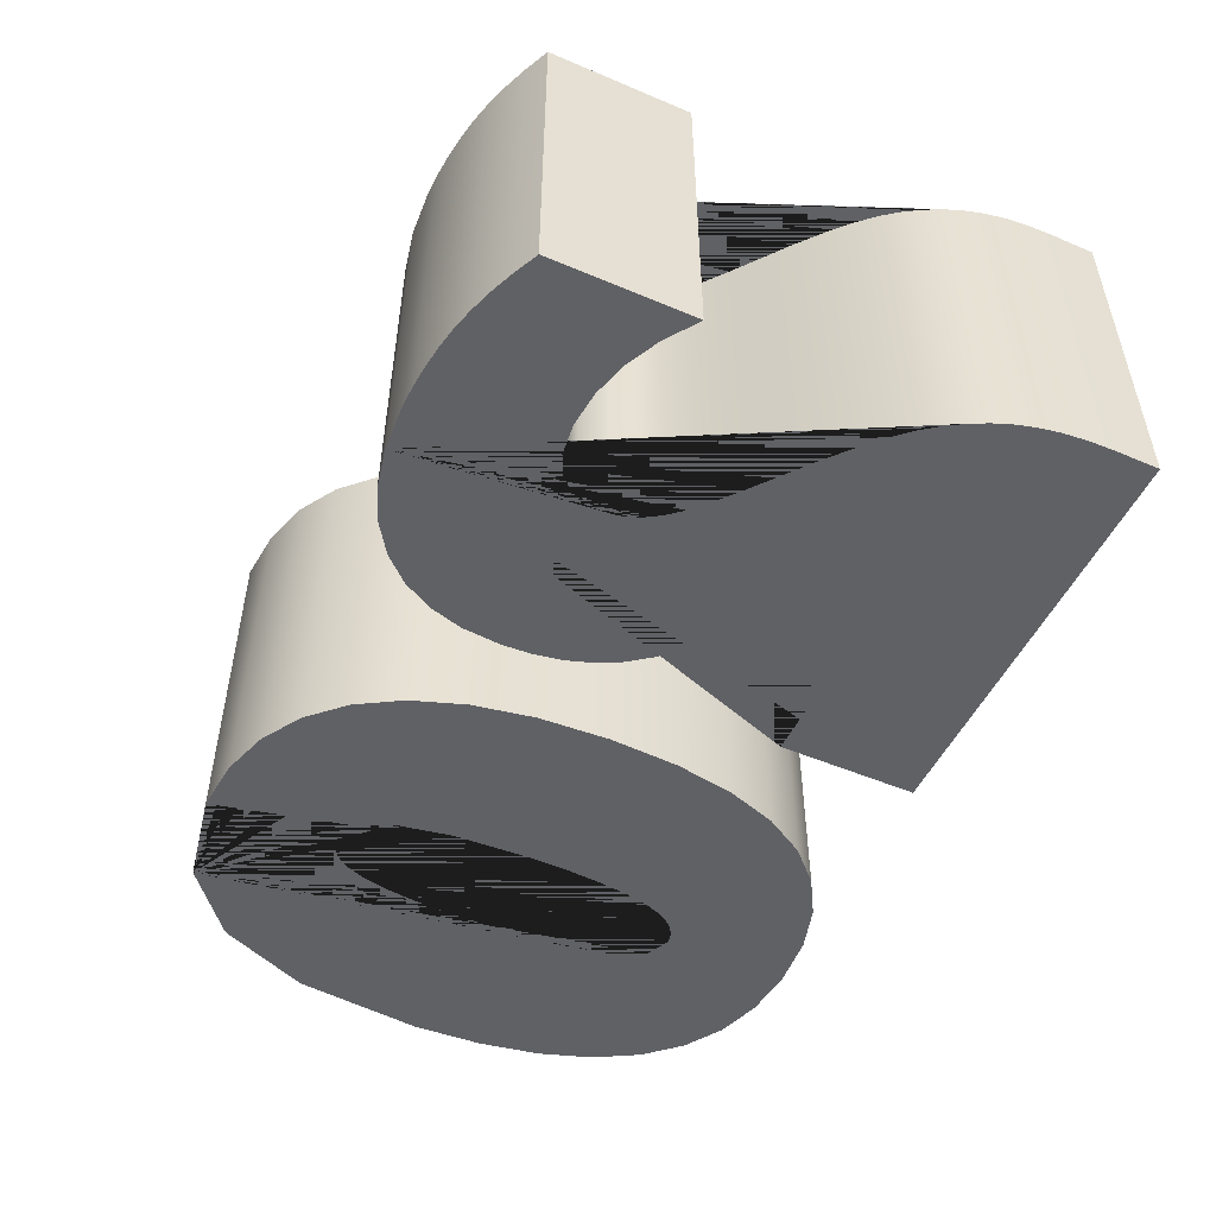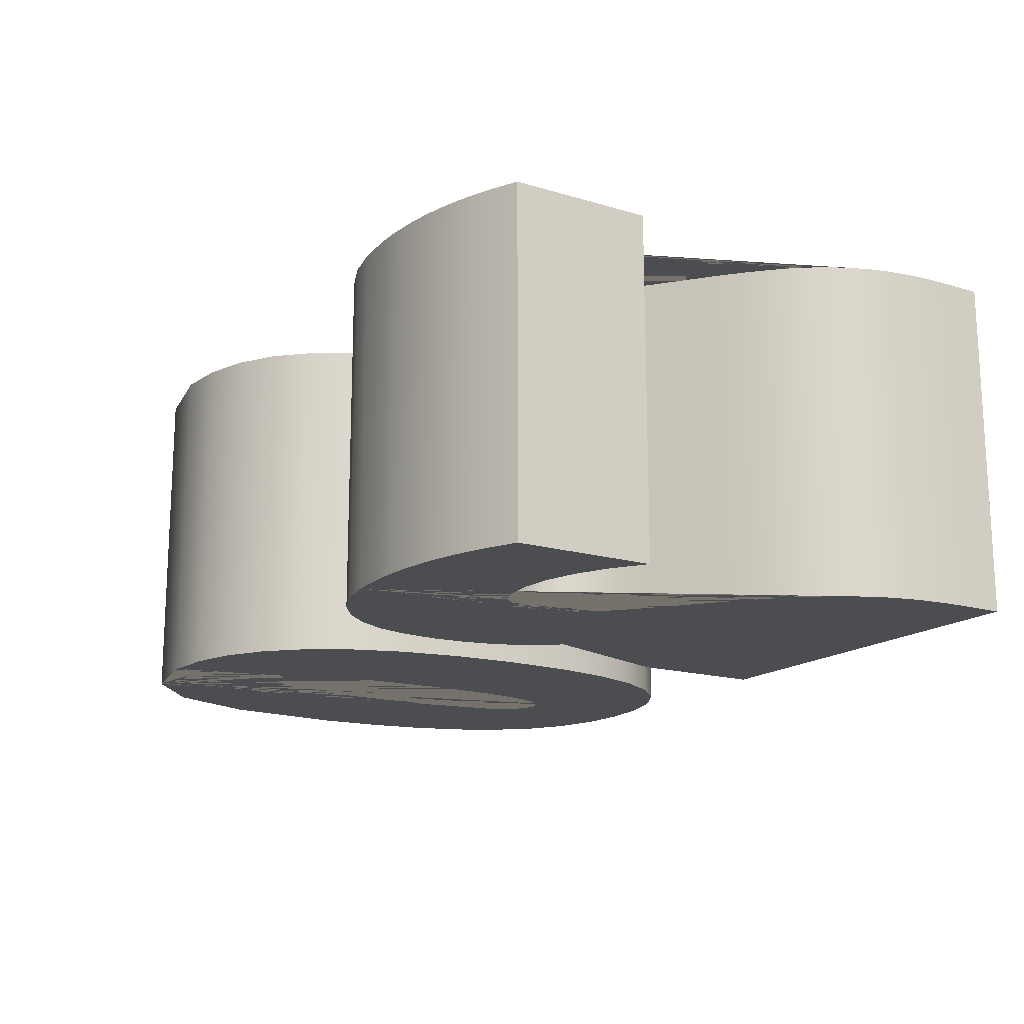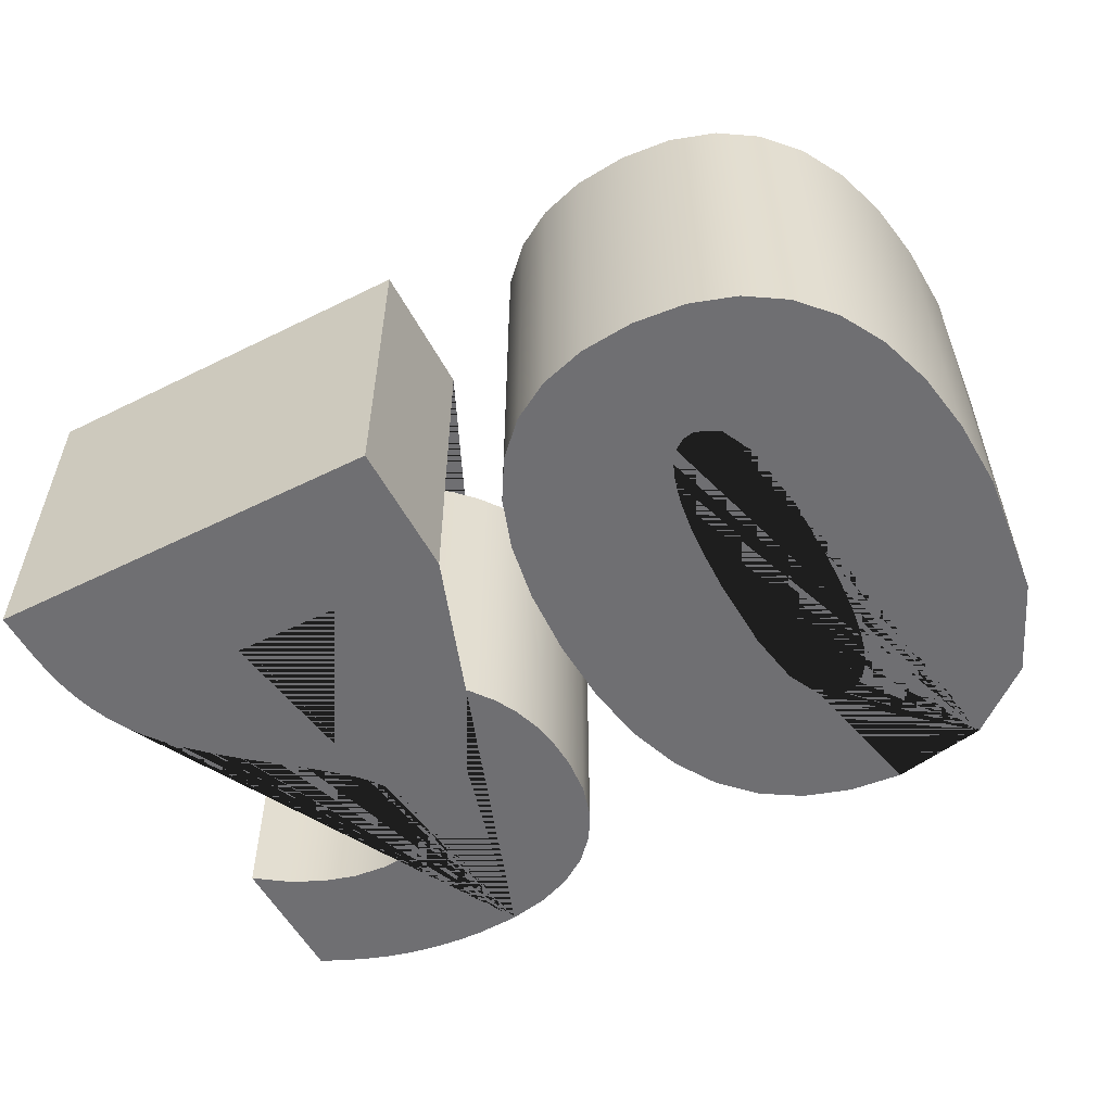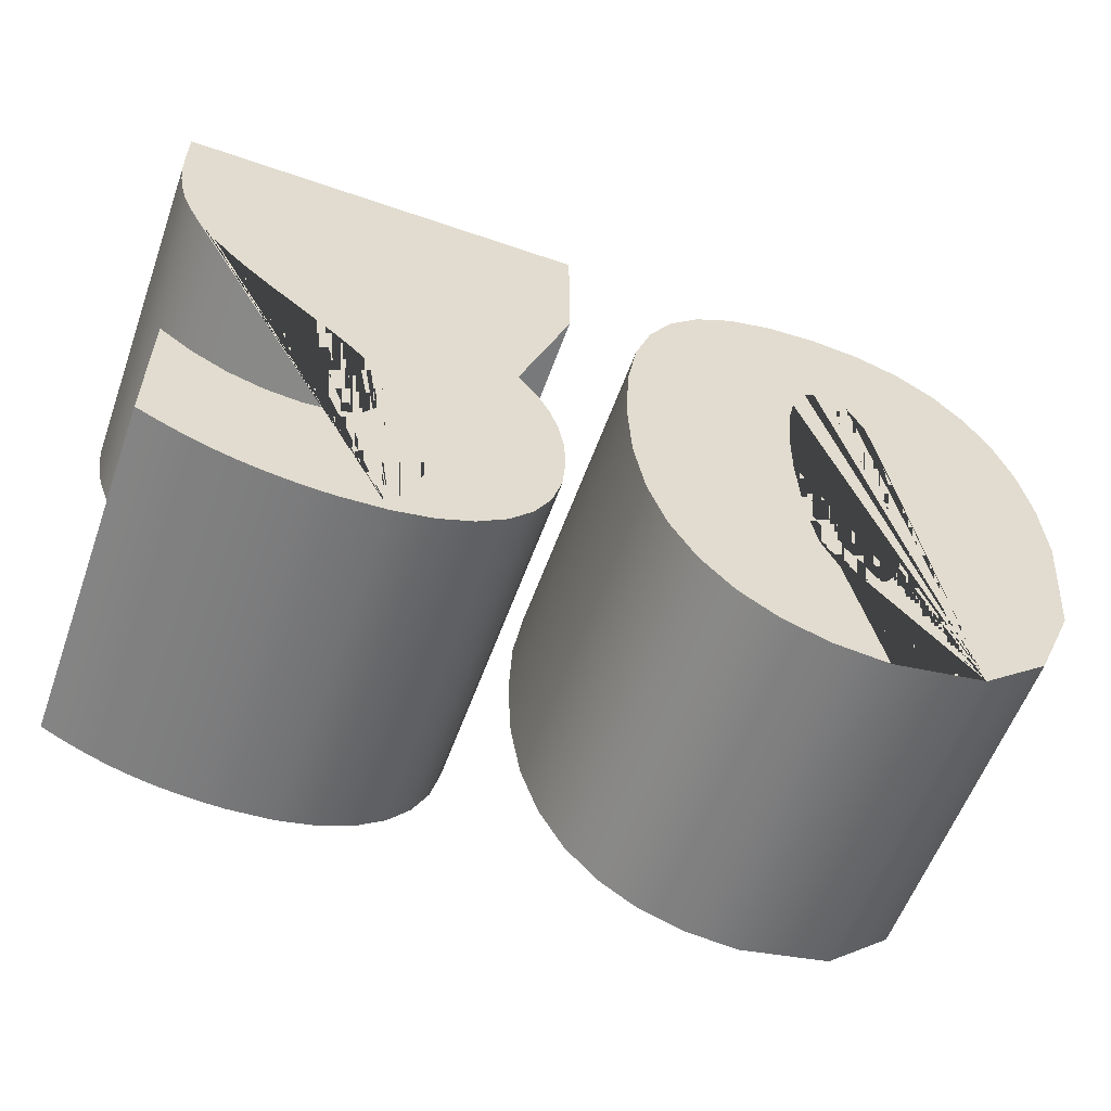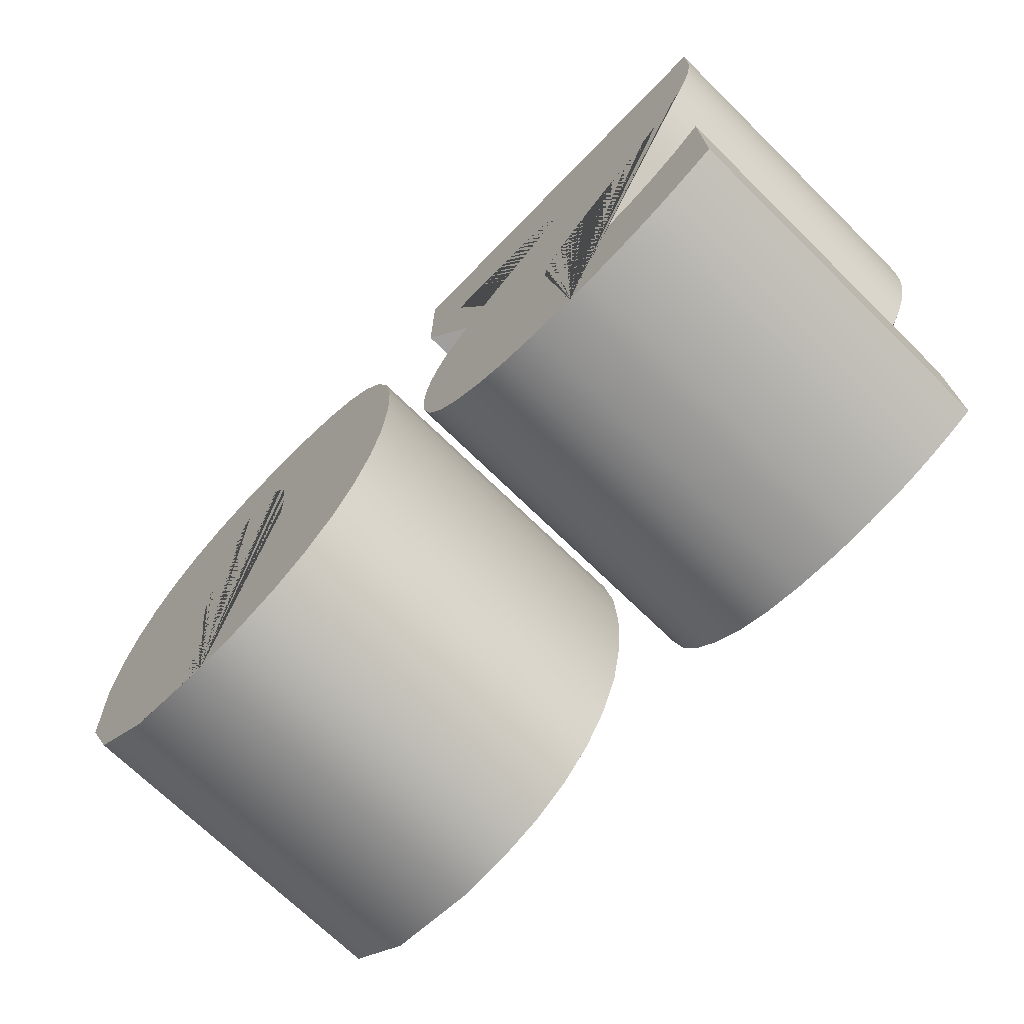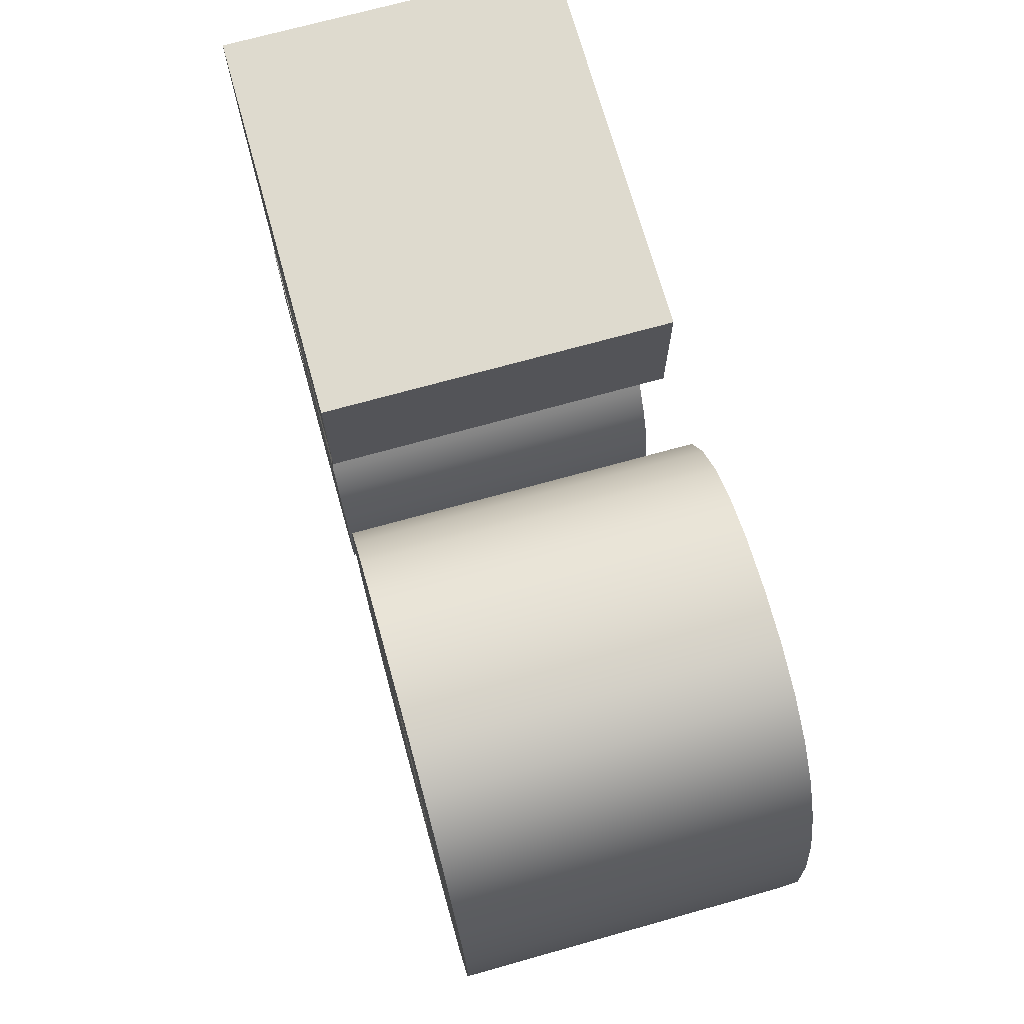
<metadata>
{"format":"obj","ext":"obj","renderer":"f3d","projection":"perspective","resolution":1024,"background":"white","views":[{"elev":-50.4,"azim":-114.9,"up":"+Y"},{"elev":-16.2,"azim":-121.6,"up":"+Y"},{"elev":-54.7,"azim":27.6,"up":"+Y"},{"elev":-57.7,"azim":-19.7,"up":"+Z"},{"elev":-71.4,"azim":-134.3,"up":"+Z"},{"elev":71.1,"azim":74.4,"up":"+Z"}]}
</metadata>
<code>
g Drop_Rig_Button_Tops2:shellDeformer3Set Drop_Rig_Button_Tops2:tweakSet2 Drop_Rig_Button_Tops2:vectorAdjust3Set
v -0.4409 1.588 -0.2459
v -0.4727 1.588 -0.245
v -0.5041 1.588 -0.2425
v -0.5351 1.588 -0.2383
v -0.5657 1.588 -0.2324
v -0.5967 1.588 -0.2243
v -0.6288 1.588 -0.2134
v -0.662 1.588 -0.1999
v -0.6964 1.588 -0.1836
v -0.6964 1.588 0.02139
v -0.6499 1.588 -0.01124
v -0.602 1.588 -0.03456
v -0.5527 1.588 -0.04855
v -0.502 1.588 -0.05322
v -0.4578 1.588 -0.04796
v -0.4262 1.588 -0.03221
v -0.4073 1.588 -0.005962
v -0.401 1.588 0.03079
v -0.4016 1.588 0.04319
v -0.4037 1.588 0.05516
v -0.4071 1.588 0.06669
v -0.4118 1.588 0.07778
v -0.418 1.588 0.08874
v -0.4255 1.588 0.09988
v -0.4344 1.588 0.1112
v -0.4447 1.588 0.1227
v -0.4585 1.588 0.1362
v -0.478 1.588 0.1533
v -0.503 1.588 0.1742
v -0.5337 1.588 0.1988
v -0.5772 1.588 0.2336
v -0.6137 1.588 0.265
v -0.6431 1.588 0.2932
v -0.6656 1.588 0.318
v -0.6833 1.588 0.3416
v -0.6984 1.588 0.366
v -0.711 1.588 0.3913
v -0.7211 1.588 0.4173
v -0.7288 1.588 0.4449
v -0.7343 1.588 0.4749
v -0.7376 1.588 0.5072
v -0.7387 1.588 0.5418
v -0.7387 1.588 0.6094
v -0.1454 1.588 0.6094
v -0.1454 1.588 0.4085
v -0.4744 1.588 0.4085
v -0.4725 1.588 0.3995
v -0.4673 1.588 0.3896
v -0.4588 1.588 0.3788
v -0.4471 1.588 0.3671
v -0.4303 1.588 0.3531
v -0.4066 1.588 0.3356
v -0.3761 1.588 0.3145
v -0.3387 1.588 0.2898
v -0.2895 1.588 0.2558
v -0.2487 1.588 0.2224
v -0.2163 1.588 0.1897
v -0.1924 1.588 0.1577
v -0.1752 1.588 0.1242
v -0.1629 1.588 0.08733
v -0.1555 1.588 0.04698
v -0.1531 1.588 0.003181
v -0.1578 1.588 -0.05281
v -0.1719 1.588 -0.1021
v -0.1954 1.588 -0.1447
v -0.2283 1.588 -0.1807
v -0.2698 1.588 -0.2092
v -0.319 1.588 -0.2296
v -0.3761 1.588 -0.2418
v 0.2743 1.588 -0.2471
v 0.1972 1.588 -0.24
v 0.1297 1.588 -0.2187
v 0.07194 1.588 -0.1833
v 0.02379 1.588 -0.1337
v -0.01411 1.588 -0.07043
v -0.04119 1.588 0.005972
v -0.05743 1.588 0.09551
v -0.06285 1.588 0.1982
v -0.05784 1.588 0.3
v -0.04281 1.588 0.3876
v -0.01775 1.588 0.461
v 0.01733 1.588 0.5201
v 0.06254 1.588 0.5656
v 0.118 1.588 0.5981
v 0.1837 1.588 0.6176
v 0.2596 1.588 0.6241
v 0.3342 1.588 0.617
v 0.3992 1.588 0.5958
v 0.4547 1.588 0.5605
v 0.5008 1.588 0.511
v 0.5369 1.588 0.448
v 0.5627 1.588 0.372
v 0.5781 1.588 0.2831
v 0.5833 1.588 0.1812
v 0.564 1.588 -0.006179
v 0.5061 1.588 -0.14
v 0.4095 1.588 -0.2203
v 0.262 1.588 -0.0631
v 0.2802 1.588 -0.05938
v 0.2957 1.588 -0.0482
v 0.3086 1.588 -0.02958
v 0.3187 1.588 -0.003495
v 0.3263 1.588 0.0304
v 0.3318 1.588 0.07249
v 0.3351 1.588 0.1228
v 0.3362 1.588 0.1812
v 0.3314 1.588 0.2942
v 0.3171 1.588 0.3749
v 0.2931 1.588 0.4234
v 0.2596 1.588 0.4395
v 0.2416 1.588 0.4358
v 0.2263 1.588 0.4244
v 0.2134 1.588 0.4055
v 0.2032 1.588 0.379
v 0.1954 1.588 0.3447
v 0.1899 1.588 0.3023
v 0.1865 1.588 0.2516
v 0.1854 1.588 0.1929
v 0.1902 1.588 0.08089
v 0.2046 1.588 0.000886
v 0.2285 1.588 -0.04711
v -0.4409 2.088 -0.2459
v -0.4727 2.088 -0.245
v -0.5041 2.088 -0.2425
v -0.5351 2.088 -0.2383
v -0.5657 2.088 -0.2324
v -0.5967 2.088 -0.2243
v -0.6288 2.088 -0.2134
v -0.662 2.088 -0.1999
v -0.6964 2.088 -0.1836
v -0.6964 2.088 0.02139
v -0.6499 2.088 -0.01124
v -0.602 2.088 -0.03456
v -0.5527 2.088 -0.04855
v -0.502 2.088 -0.05322
v -0.4578 2.088 -0.04796
v -0.4262 2.088 -0.03221
v -0.4073 2.088 -0.005962
v -0.401 2.088 0.03079
v -0.4016 2.088 0.04319
v -0.4037 2.088 0.05516
v -0.4071 2.088 0.06669
v -0.4118 2.088 0.07778
v -0.418 2.088 0.08874
v -0.4255 2.088 0.09988
v -0.4344 2.088 0.1112
v -0.4447 2.088 0.1227
v -0.4585 2.088 0.1362
v -0.478 2.088 0.1533
v -0.503 2.088 0.1742
v -0.5337 2.088 0.1988
v -0.5772 2.088 0.2336
v -0.6137 2.088 0.265
v -0.6431 2.088 0.2932
v -0.6656 2.088 0.318
v -0.6833 2.088 0.3416
v -0.6984 2.088 0.366
v -0.711 2.088 0.3913
v -0.7211 2.088 0.4173
v -0.7288 2.088 0.4449
v -0.7343 2.088 0.4749
v -0.7376 2.088 0.5072
v -0.7387 2.088 0.5418
v -0.7387 2.088 0.6094
v -0.1454 2.088 0.6094
v -0.1454 2.088 0.4085
v -0.4744 2.088 0.4085
v -0.4725 2.088 0.3995
v -0.4673 2.088 0.3896
v -0.4588 2.088 0.3788
v -0.4471 2.088 0.3671
v -0.4303 2.088 0.3531
v -0.4066 2.088 0.3356
v -0.3761 2.088 0.3145
v -0.3387 2.088 0.2898
v -0.2895 2.088 0.2558
v -0.2487 2.088 0.2224
v -0.2163 2.088 0.1897
v -0.1924 2.088 0.1577
v -0.1752 2.088 0.1242
v -0.1629 2.088 0.08733
v -0.1555 2.088 0.04698
v -0.1531 2.088 0.003181
v -0.1578 2.088 -0.05281
v -0.1719 2.088 -0.1021
v -0.1954 2.088 -0.1447
v -0.2283 2.088 -0.1807
v -0.2698 2.088 -0.2092
v -0.319 2.088 -0.2296
v -0.3761 2.088 -0.2418
v 0.2743 2.088 -0.2471
v 0.1972 2.088 -0.24
v 0.1297 2.088 -0.2187
v 0.07194 2.088 -0.1833
v 0.02379 2.088 -0.1337
v -0.01411 2.088 -0.07043
v -0.04119 2.088 0.005972
v -0.05743 2.088 0.09551
v -0.06285 2.088 0.1982
v -0.05784 2.088 0.3
v -0.04281 2.088 0.3876
v -0.01775 2.088 0.461
v 0.01733 2.088 0.5201
v 0.06254 2.088 0.5656
v 0.118 2.088 0.5981
v 0.1837 2.088 0.6176
v 0.2596 2.088 0.6241
v 0.3342 2.088 0.617
v 0.3992 2.088 0.5958
v 0.4547 2.088 0.5605
v 0.5008 2.088 0.511
v 0.5369 2.088 0.448
v 0.5627 2.088 0.372
v 0.5781 2.088 0.2831
v 0.5833 2.088 0.1812
v 0.564 2.088 -0.006179
v 0.5061 2.088 -0.14
v 0.4095 2.088 -0.2203
v 0.262 2.088 -0.0631
v 0.2802 2.088 -0.05938
v 0.2957 2.088 -0.0482
v 0.3086 2.088 -0.02958
v 0.3187 2.088 -0.003495
v 0.3263 2.088 0.0304
v 0.3318 2.088 0.07249
v 0.3351 2.088 0.1228
v 0.3362 2.088 0.1812
v 0.3314 2.088 0.2942
v 0.3171 2.088 0.3749
v 0.2931 2.088 0.4234
v 0.2596 2.088 0.4395
v 0.2416 2.088 0.4358
v 0.2263 2.088 0.4244
v 0.2134 2.088 0.4055
v 0.2032 2.088 0.379
v 0.1954 2.088 0.3447
v 0.1899 2.088 0.3023
v 0.1865 2.088 0.2516
v 0.1854 2.088 0.1929
v 0.1902 2.088 0.08089
v 0.2046 2.088 0.000886
v 0.2285 2.088 -0.04711
g Drop_Rig_Button_Tops2:Launch Drop_Rig_Button_Tops2:group1
f 69 68 67 66 65 64 63 62 61 60 59 58 57 56 55 54 53 52 51 50 49 48 47 46 45 44 43 42 41 40 39 38 37 36 35 34 33 32 31 30 29 28 27 26 25 24 23 22 21 20 19 18 17 16 15 14 13 12 11 10 9 8 7 6 5 4 3 2 1
f 1 2 123 122
f 2 3 124 123
f 3 4 125 124
f 4 5 126 125
f 5 6 127 126
f 6 7 128 127
f 7 8 129 128
f 8 9 130 129
f 9 10 131 130
f 10 11 132 131
f 11 12 133 132
f 12 13 134 133
f 13 14 135 134
f 14 15 136 135
f 15 16 137 136
f 16 17 138 137
f 17 18 139 138
f 18 19 140 139
f 19 20 141 140
f 20 21 142 141
f 21 22 143 142
f 22 23 144 143
f 23 24 145 144
f 24 25 146 145
f 25 26 147 146
f 26 27 148 147
f 27 28 149 148
f 28 29 150 149
f 29 30 151 150
f 30 31 152 151
f 31 32 153 152
f 32 33 154 153
f 33 34 155 154
f 34 35 156 155
f 35 36 157 156
f 36 37 158 157
f 37 38 159 158
f 38 39 160 159
f 39 40 161 160
f 40 41 162 161
f 41 42 163 162
f 42 43 164 163
f 43 44 165 164
f 44 45 166 165
f 45 46 167 166
f 46 47 168 167
f 47 48 169 168
f 48 49 170 169
f 49 50 171 170
f 50 51 172 171
f 51 52 173 172
f 52 53 174 173
f 53 54 175 174
f 54 55 176 175
f 55 56 177 176
f 56 57 178 177
f 57 58 179 178
f 58 59 180 179
f 59 60 181 180
f 60 61 182 181
f 61 62 183 182
f 62 63 184 183
f 63 64 185 184
f 64 65 186 185
f 65 66 187 186
f 66 67 188 187
f 67 68 189 188
f 68 69 190 189
f 69 1 122 190
f 122 123 124 125 126 127 128 129 130 131 132 133 134 135 136 137 138 139 140 141 142 143 144 145 146 147 148 149 150 151 152 153 154 155 156 157 158 159 160 161 162 163 164 165 166 167 168 169 170 171 172 173 174 175 176 177 178 179 180 181 182 183 184 185 186 187 188 189 190
f 97 96 95 94 93 92 91 90 89 88 87 86 85 84 83 82 81 80 79 78 77 76 75 74 73 72 71 70 121 120 119 118 117 116 115 114 113 112 111 110 109 108 107 106 105 104 103 102 101 100 99 98
f 70 71 192 191
f 71 72 193 192
f 72 73 194 193
f 73 74 195 194
f 74 75 196 195
f 75 76 197 196
f 76 77 198 197
f 77 78 199 198
f 78 79 200 199
f 79 80 201 200
f 80 81 202 201
f 81 82 203 202
f 82 83 204 203
f 83 84 205 204
f 84 85 206 205
f 85 86 207 206
f 86 87 208 207
f 87 88 209 208
f 88 89 210 209
f 89 90 211 210
f 90 91 212 211
f 91 92 213 212
f 92 93 214 213
f 93 94 215 214
f 94 95 216 215
f 95 96 217 216
f 96 97 218 217
f 97 70 191 218
f 98 99 220 219
f 99 100 221 220
f 100 101 222 221
f 101 102 223 222
f 102 103 224 223
f 103 104 225 224
f 104 105 226 225
f 105 106 227 226
f 106 107 228 227
f 107 108 229 228
f 108 109 230 229
f 109 110 231 230
f 110 111 232 231
f 111 112 233 232
f 112 113 234 233
f 113 114 235 234
f 114 115 236 235
f 115 116 237 236
f 116 117 238 237
f 117 118 239 238
f 118 119 240 239
f 119 120 241 240
f 120 121 242 241
f 121 98 219 242
f 191 192 193 194 195 196 197 198 199 200 201 202 203 204 205 206 207 208 209 210 211 212 213 214 215 216 217 218 219 220 221 222 223 224 225 226 227 228 229 230 231 232 233 234 235 236 237 238 239 240 241 242

</code>
